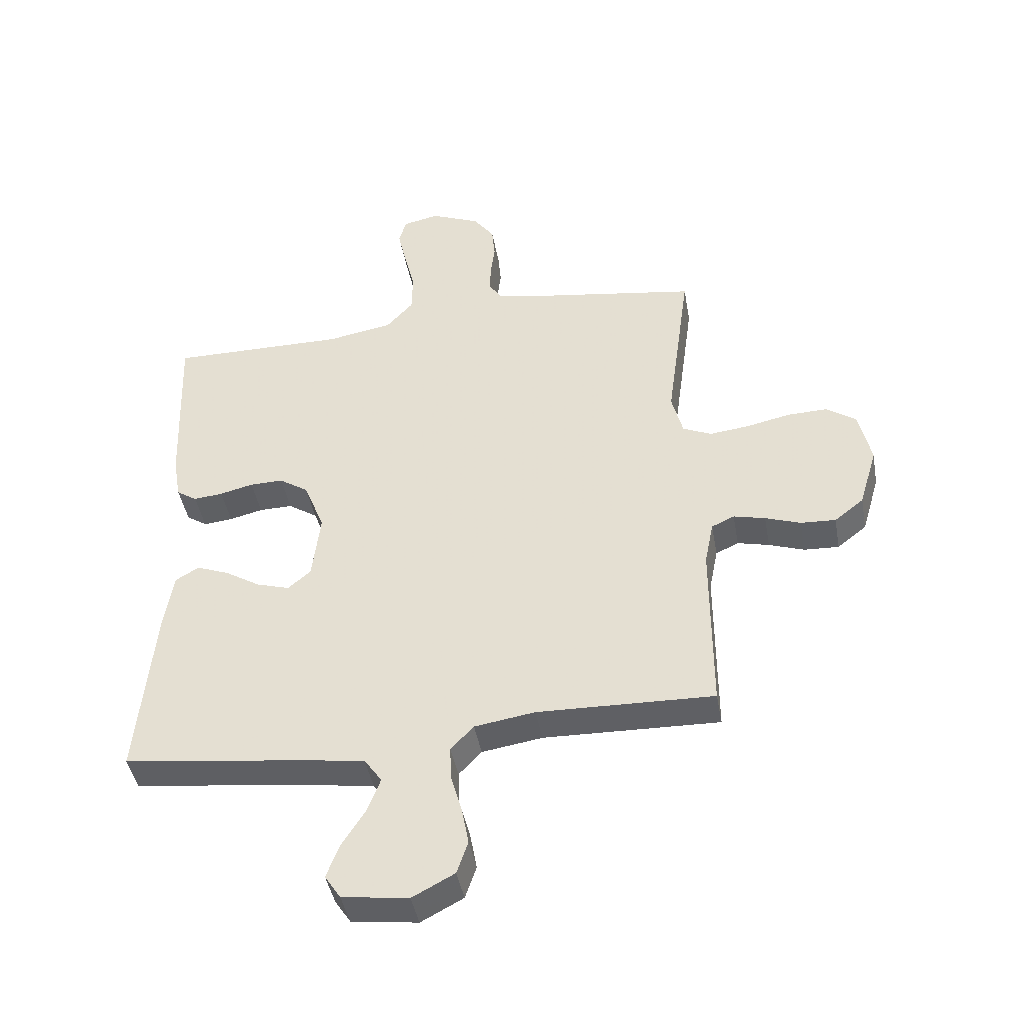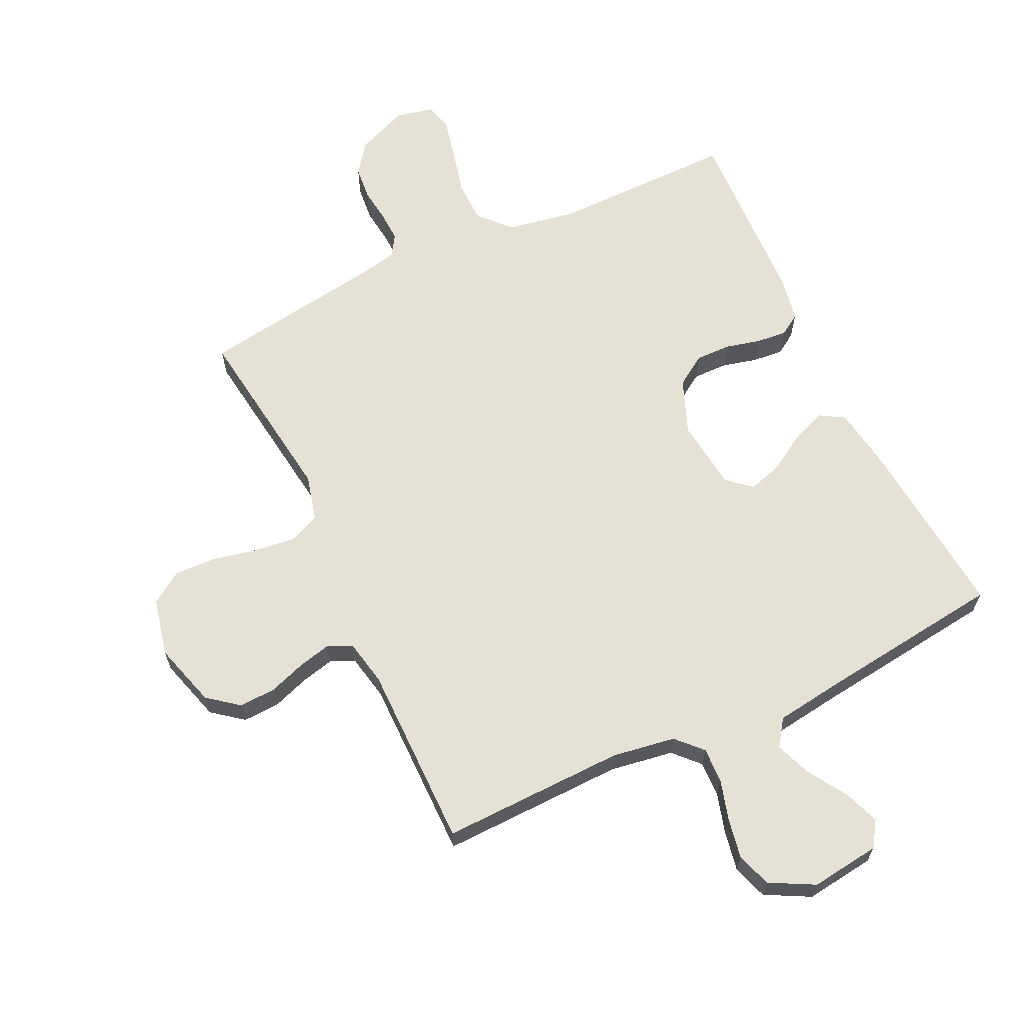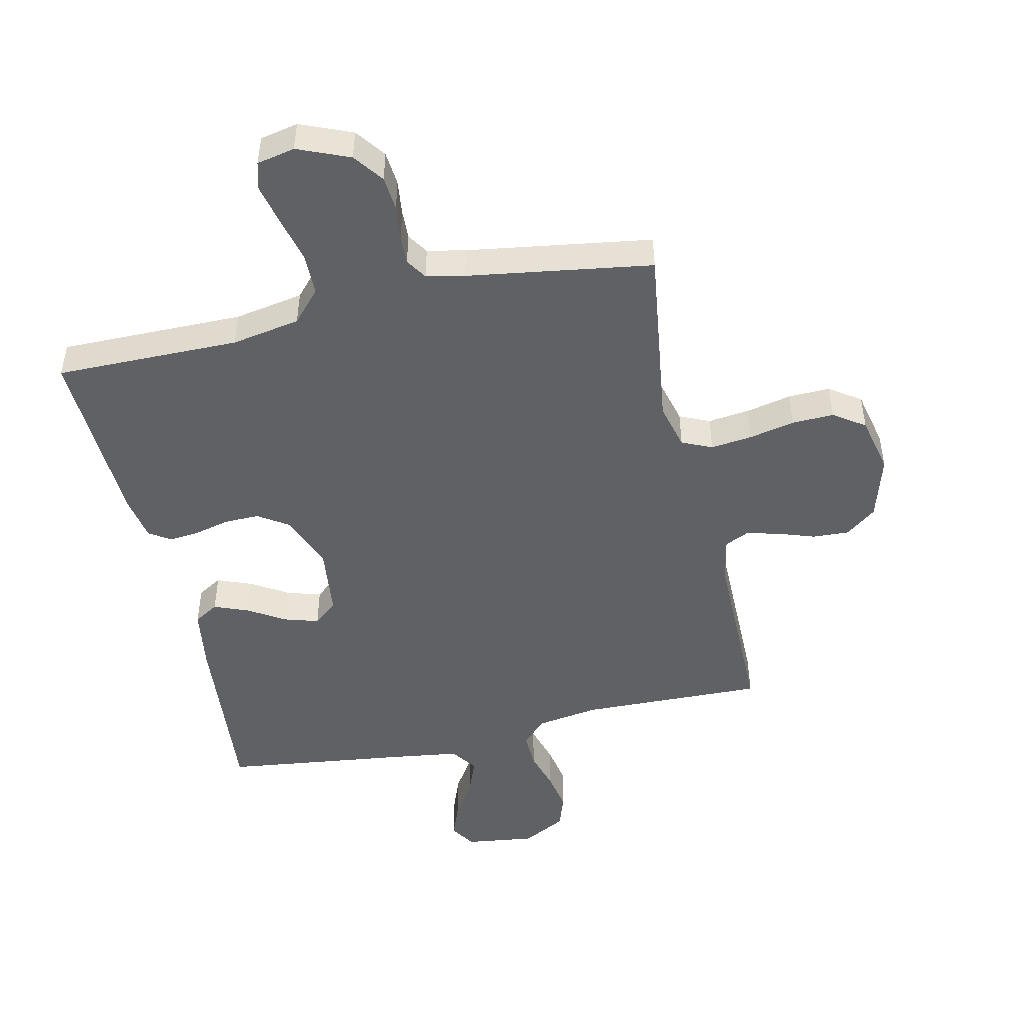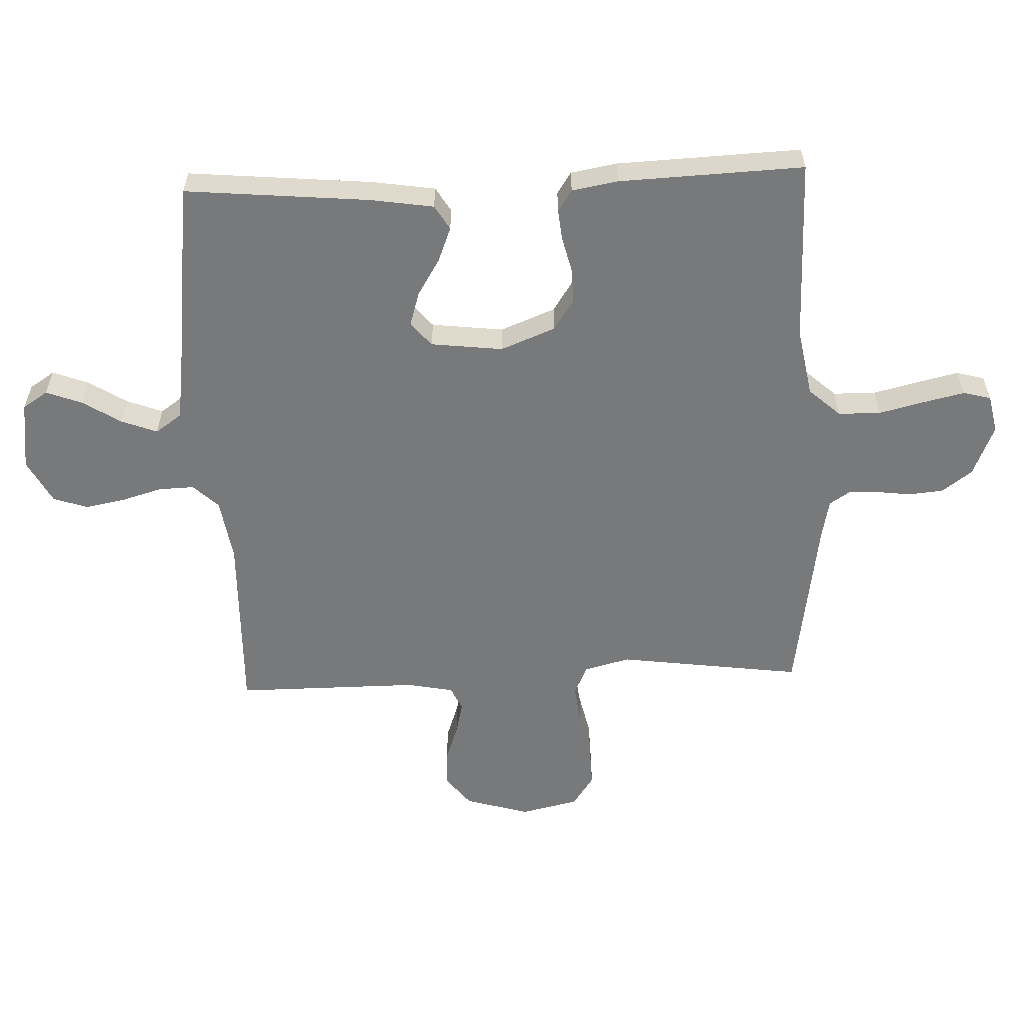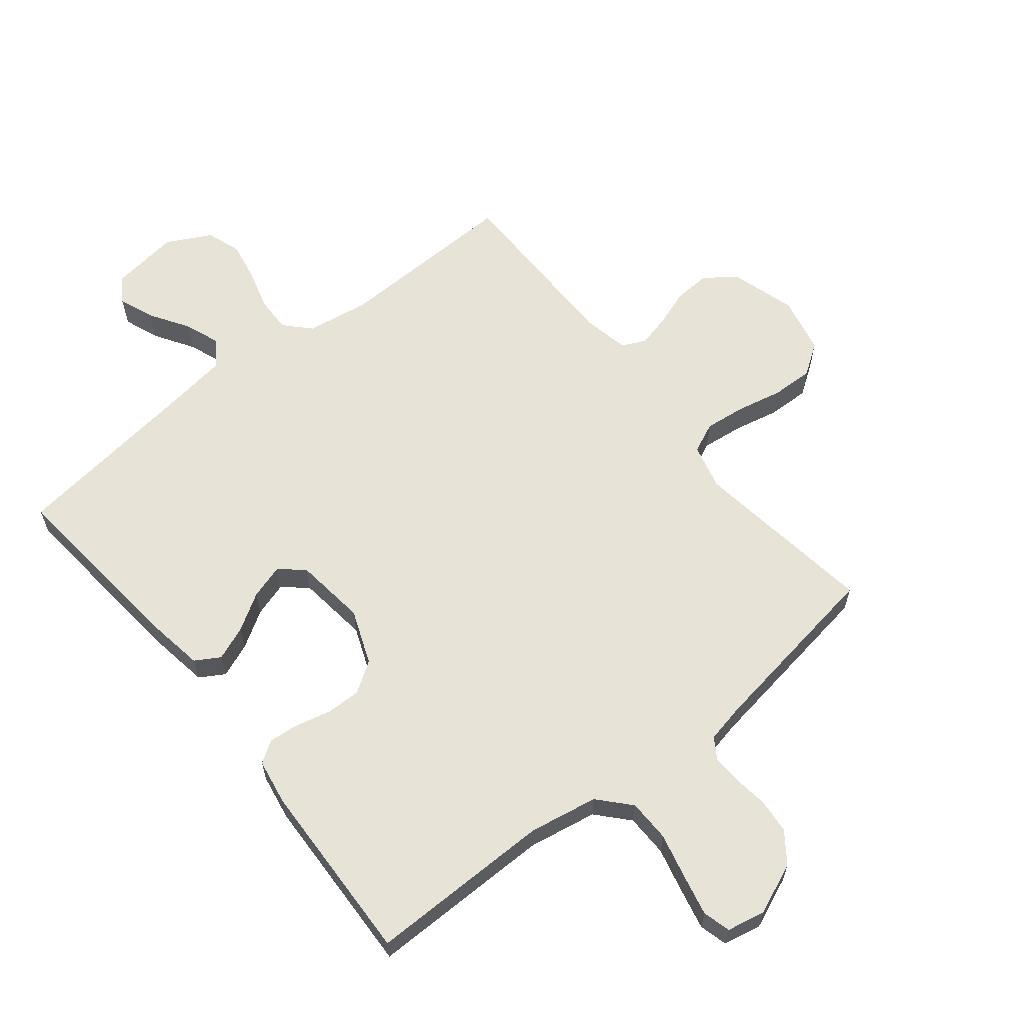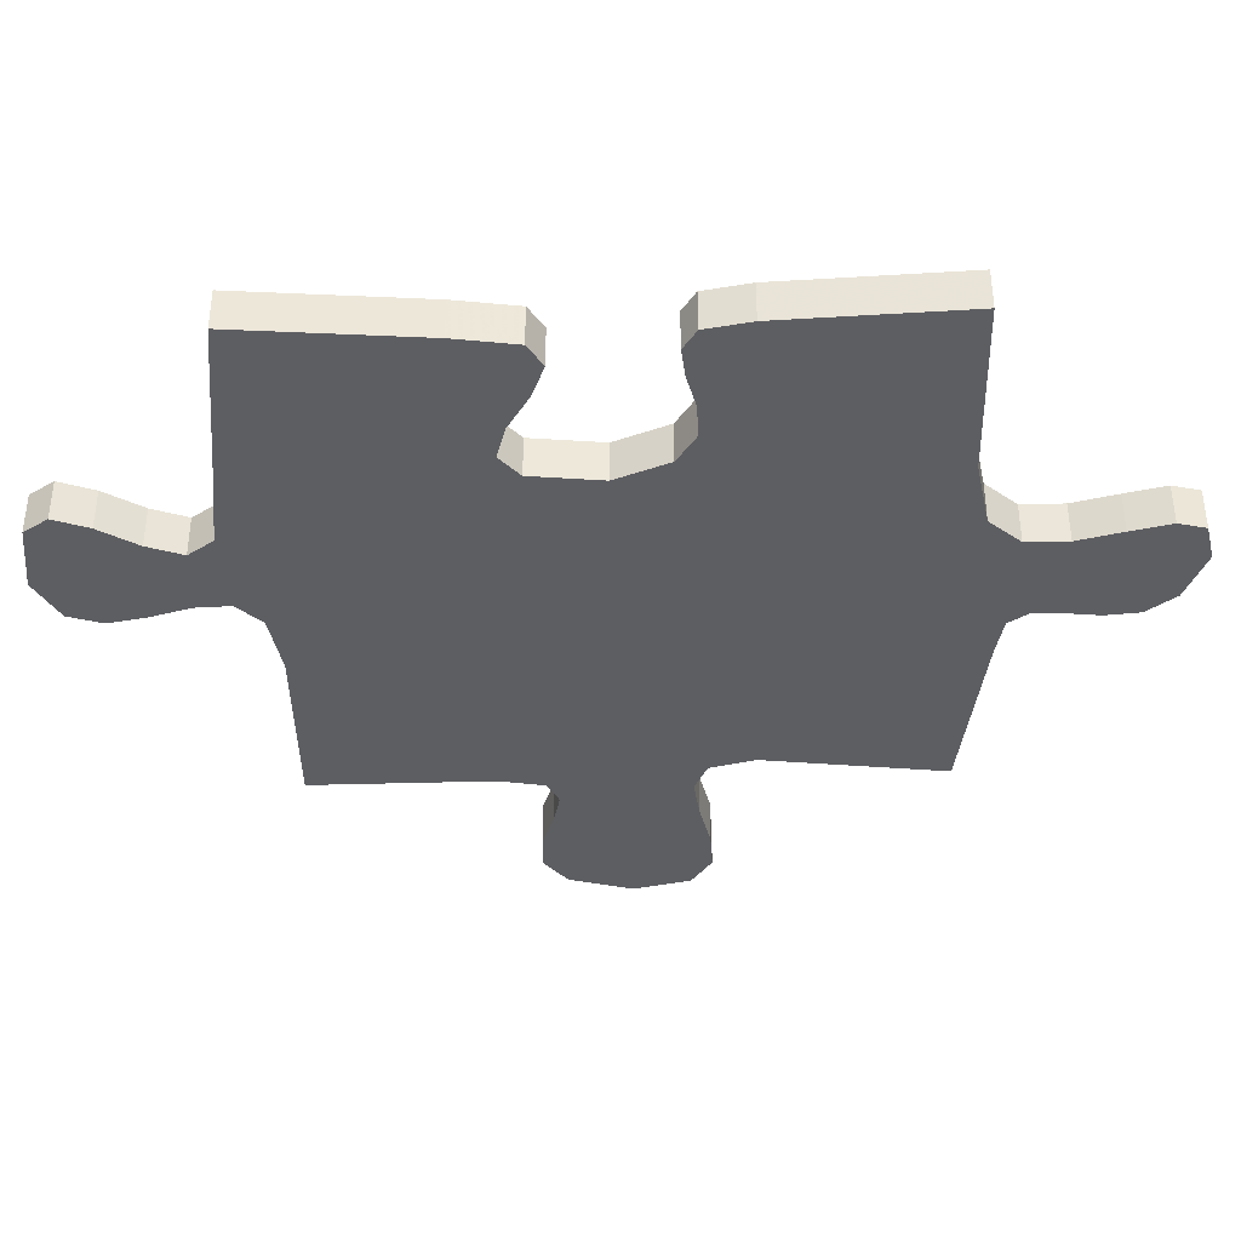
<metadata>
{"format":"obj","ext":"obj","renderer":"f3d","projection":"perspective","resolution":1024,"background":"white","views":[{"elev":-43.4,"azim":10.1,"up":"+Z"},{"elev":64.5,"azim":154.7,"up":"+Y"},{"elev":-48.0,"azim":12.7,"up":"+Y"},{"elev":-57.7,"azim":-87.6,"up":"+Y"},{"elev":61.8,"azim":-38.8,"up":"+Y"},{"elev":-38.9,"azim":-87.9,"up":"+Y"}]}
</metadata>
<code>
v -0.5 0.07 0.5
v -0.2 0.07 0.498
v -0.088 0.07 0.518
v -0.042 0.07 0.569
v -0.041 0.07 0.638
v -0.059 0.07 0.712
v -0.074 0.07 0.779
v -0.062 0.07 0.824
v 0 0.07 0.837
v 0.084 0.07 0.802
v 0.12 0.07 0.753
v 0.125 0.07 0.697
v 0.118 0.07 0.641
v 0.116 0.07 0.593
v 0.138 0.07 0.559
v 0.2 0.07 0.546
v 0.5 0.07 0.5
v 0.459 0.07 0.2
v 0.478 0.07 0.125
v 0.527 0.07 0.103
v 0.595 0.07 0.111
v 0.669 0.07 0.127
v 0.737 0.07 0.129
v 0.788 0.07 0.094
v 0.809 0.07 0
v 0.778 0.07 -0.105
v 0.728 0.07 -0.144
v 0.668 0.07 -0.141
v 0.608 0.07 -0.12
v 0.554 0.07 -0.107
v 0.515 0.07 -0.125
v 0.5 0.07 -0.2
v 0.5 0.07 -0.5
v 0.2 0.07 -0.492
v 0.097 0.07 -0.508
v 0.058 0.07 -0.549
v 0.06 0.07 -0.607
v 0.079 0.07 -0.673
v 0.091 0.07 -0.738
v 0.072 0.07 -0.794
v 0 0.07 -0.832
v -0.113 0.07 -0.817
v -0.14 0.07 -0.776
v -0.118 0.07 -0.718
v -0.078 0.07 -0.655
v -0.056 0.07 -0.597
v -0.086 0.07 -0.554
v -0.2 0.07 -0.538
v -0.5 0.07 -0.5
v -0.472 0.07 -0.2
v -0.456 0.07 -0.098
v -0.416 0.07 -0.074
v -0.36 0.07 -0.096
v -0.3 0.07 -0.133
v -0.244 0.07 -0.15
v -0.205 0.07 -0.117
v -0.191 0.07 0
v -0.226 0.07 0.089
v -0.276 0.07 0.122
v -0.333 0.07 0.121
v -0.39 0.07 0.107
v -0.44 0.07 0.102
v -0.475 0.07 0.125
v -0.488 0.07 0.2
v -0.5 0 0.5
v -0.2 0 0.498
v -0.088 0 0.518
v -0.042 0 0.569
v -0.041 0 0.638
v -0.059 0 0.712
v -0.074 0 0.779
v -0.062 0 0.824
v 0 0 0.837
v 0.084 0 0.802
v 0.12 0 0.753
v 0.125 0 0.697
v 0.118 0 0.641
v 0.116 0 0.593
v 0.138 0 0.559
v 0.2 0 0.546
v 0.5 0 0.5
v 0.459 0 0.2
v 0.478 0 0.125
v 0.527 0 0.103
v 0.595 0 0.111
v 0.669 0 0.127
v 0.737 0 0.129
v 0.788 0 0.094
v 0.809 0 0
v 0.778 0 -0.105
v 0.728 0 -0.144
v 0.668 0 -0.141
v 0.608 0 -0.12
v 0.554 0 -0.107
v 0.515 0 -0.125
v 0.5 0 -0.2
v 0.5 0 -0.5
v 0.2 0 -0.492
v 0.097 0 -0.508
v 0.058 0 -0.549
v 0.06 0 -0.607
v 0.079 0 -0.673
v 0.091 0 -0.738
v 0.072 0 -0.794
v 0 0 -0.832
v -0.113 0 -0.817
v -0.14 0 -0.776
v -0.118 0 -0.718
v -0.078 0 -0.655
v -0.056 0 -0.597
v -0.086 0 -0.554
v -0.2 0 -0.538
v -0.5 0 -0.5
v -0.472 0 -0.2
v -0.456 0 -0.098
v -0.416 0 -0.074
v -0.36 0 -0.096
v -0.3 0 -0.133
v -0.244 0 -0.15
v -0.205 0 -0.117
v -0.191 0 0
v -0.226 0 0.089
v -0.276 0 0.122
v -0.333 0 0.121
v -0.39 0 0.107
v -0.44 0 0.102
v -0.475 0 0.125
v -0.488 0 0.2
f 63 64 1 2
f 60 61 62 63
f 59 60 63 2
f 58 59 2 3
f 57 58 3 4
f 56 57 4
f 51 52 53 54
f 51 54 55
f 48 49 50 51
f 47 48 51 55
f 46 47 55 56
f 42 43 44 45
f 42 45 46
f 41 42 46
f 40 41 46
f 37 38 39 40
f 37 40 46 56
f 32 33 34
f 31 32 34 35
f 26 27 28 29
f 26 29 30
f 25 26 30
f 24 25 30
f 21 22 23 24
f 20 21 24 30
f 19 20 30 31
f 16 17 18
f 15 16 18 19
f 10 11 12 13
f 10 13 14
f 9 10 14
f 8 9 14
f 5 6 7 8
f 5 8 14 15
f 36 37 56 4
f 15 19 31 35
f 15 35 36
f 4 5 15 36
f 66 65 128 127
f 127 126 125 124
f 66 127 124 123
f 67 66 123 122
f 68 67 122 121
f 68 121 120
f 118 117 116 115
f 119 118 115
f 115 114 113 112
f 119 115 112 111
f 120 119 111 110
f 109 108 107 106
f 110 109 106
f 110 106 105
f 110 105 104
f 104 103 102 101
f 120 110 104 101
f 98 97 96
f 99 98 96 95
f 93 92 91 90
f 94 93 90
f 94 90 89
f 94 89 88
f 88 87 86 85
f 94 88 85 84
f 95 94 84 83
f 82 81 80
f 83 82 80 79
f 77 76 75 74
f 78 77 74
f 78 74 73
f 78 73 72
f 72 71 70 69
f 79 78 72 69
f 68 120 101 100
f 99 95 83 79
f 100 99 79
f 100 79 69 68
f 1 65 66 2
f 2 66 67 3
f 3 67 68 4
f 4 68 69 5
f 5 69 70 6
f 6 70 71 7
f 7 71 72 8
f 8 72 73 9
f 9 73 74 10
f 10 74 75 11
f 11 75 76 12
f 12 76 77 13
f 13 77 78 14
f 14 78 79 15
f 15 79 80 16
f 16 80 81 17
f 17 81 82 18
f 18 82 83 19
f 19 83 84 20
f 20 84 85 21
f 21 85 86 22
f 22 86 87 23
f 23 87 88 24
f 24 88 89 25
f 25 89 90 26
f 26 90 91 27
f 27 91 92 28
f 28 92 93 29
f 29 93 94 30
f 30 94 95 31
f 31 95 96 32
f 32 96 97 33
f 33 97 98 34
f 34 98 99 35
f 35 99 100 36
f 36 100 101 37
f 37 101 102 38
f 38 102 103 39
f 39 103 104 40
f 40 104 105 41
f 41 105 106 42
f 42 106 107 43
f 43 107 108 44
f 44 108 109 45
f 45 109 110 46
f 46 110 111 47
f 47 111 112 48
f 48 112 113 49
f 49 113 114 50
f 50 114 115 51
f 51 115 116 52
f 52 116 117 53
f 53 117 118 54
f 54 118 119 55
f 55 119 120 56
f 56 120 121 57
f 57 121 122 58
f 58 122 123 59
f 59 123 124 60
f 60 124 125 61
f 61 125 126 62
f 62 126 127 63
f 63 127 128 64
f 64 128 65 1

</code>
